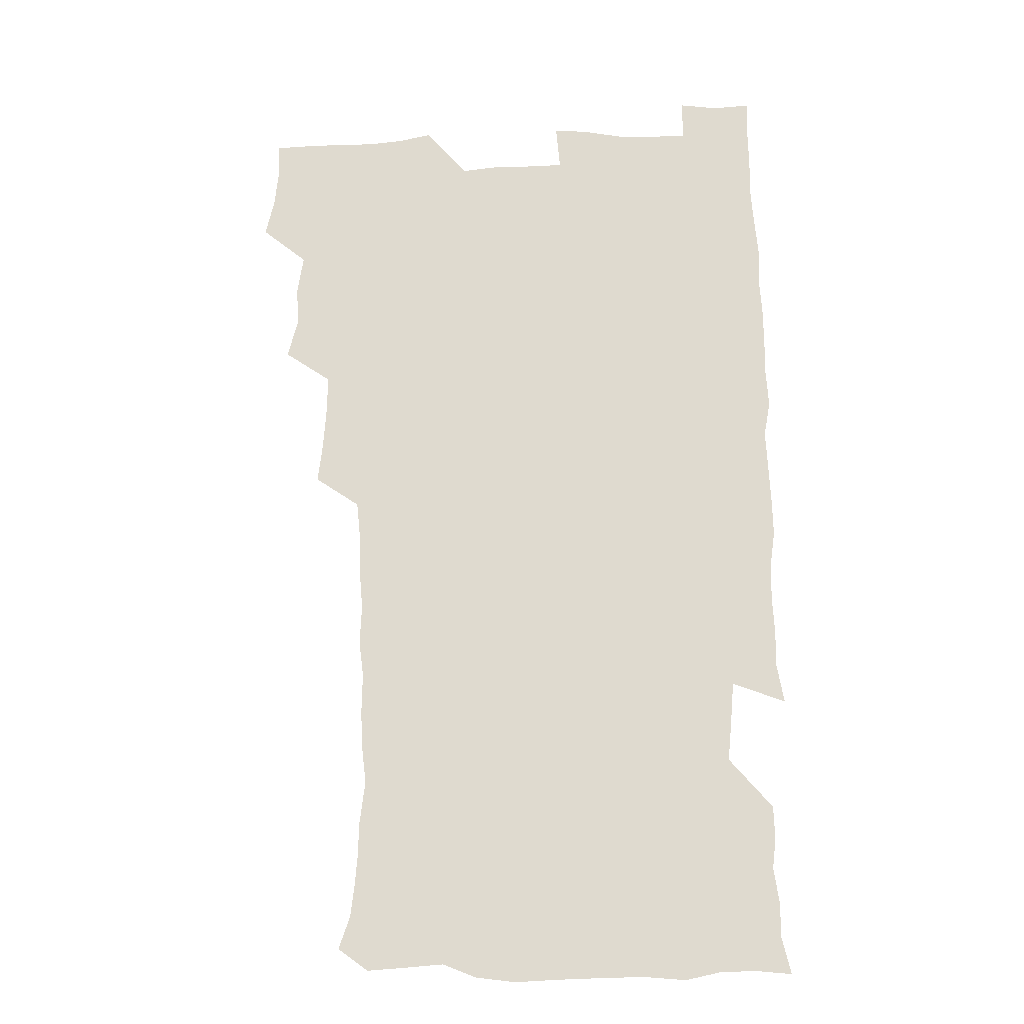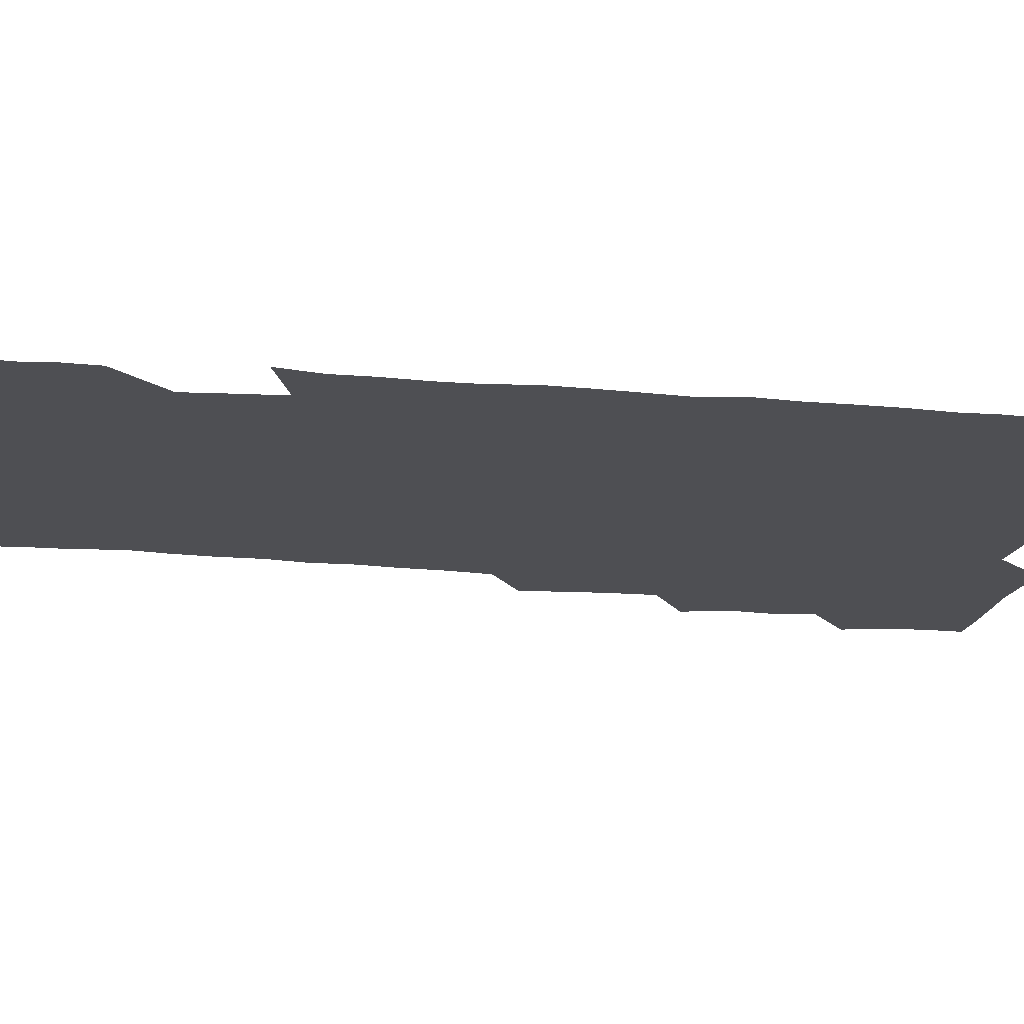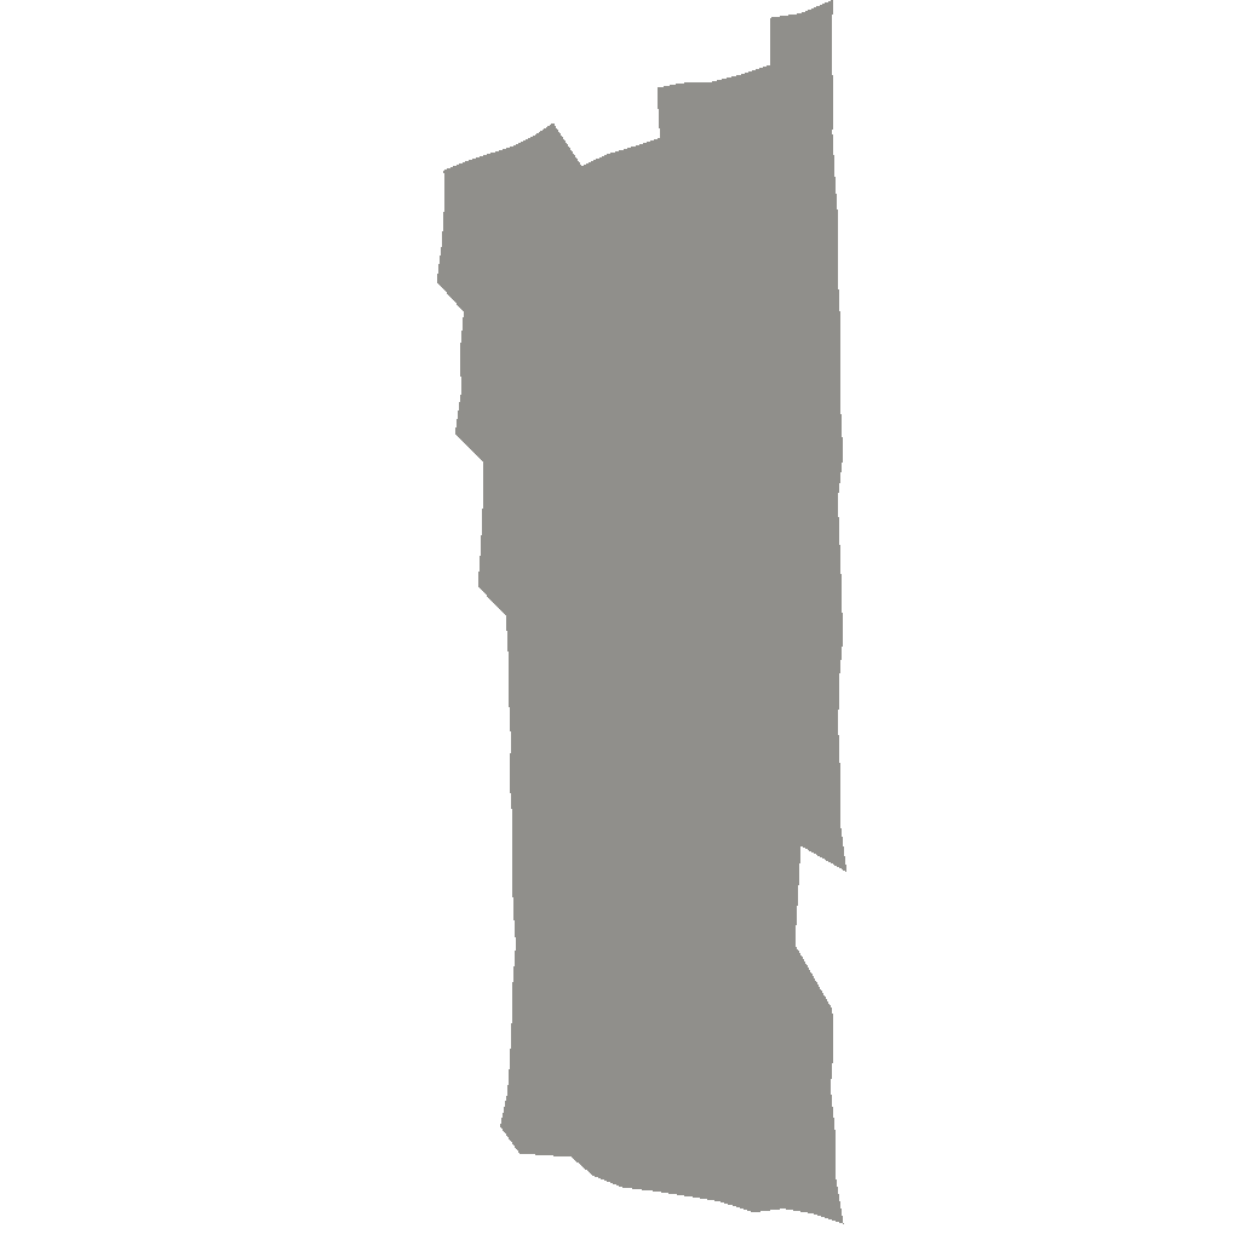
<metadata>
{"format":"obj","ext":"obj","renderer":"f3d","projection":"perspective","resolution":1024,"background":"white","views":[{"elev":-20.5,"azim":3.2,"up":"+Y"},{"elev":-18.2,"azim":80.2,"up":"+Z"},{"elev":-3.6,"azim":50.2,"up":"+Y"}]}
</metadata>
<code>
v 476.1 524.9 0
v 479.7 540.1 0
v 481.2 555 0
v 480.8 570.2 0
v 489.2 460.6 0
v 493.6 477.8 0
v 492.4 492.9 0
v 494.9 509.6 0
v 495.5 524.9 0
v 497.5 539.9 0
v 497 554.8 0
v 495.8 570.8 0
v 505.2 398.1 0
v 507.1 414.2 0
v 508.2 430.5 0
v 508.6 447.4 0
v 509.9 463.9 0
v 510.8 479.6 0
v 511.3 495 0
v 510.5 509.8 0
v 513.6 525.3 0
v 512.9 539.9 0
v 512.1 554.7 0
v 510.8 571 0
v 521 187.7 0
v 525.5 200.8 0
v 527 213.1 0
v 528 226.7 0
v 528.4 240.3 0
v 530.5 258.2 0
v 528.8 273 0
v 528 288.8 0
v 528.2 305.9 0
v 526.4 320.4 0
v 527.1 337.1 0
v 525.7 352.3 0
v 525.3 369.3 0
v 523.7 385.4 0
v 525.2 402.8 0
v 526.5 419.3 0
v 526.3 434.5 0
v 527.4 450.6 0
v 526.8 465.4 0
v 528.2 481.1 0
v 528.7 495.9 0
v 527.5 510.6 0
v 528.1 525.1 0
v 527.7 539.8 0
v 526.7 554.9 0
v 525.6 570.9 0
v 533.4 178.7 0
v 540.3 194 0
v 541.1 205.9 0
v 542.9 220 0
v 546.5 237.4 0
v 545.9 251.9 0
v 546.2 267.2 0
v 544.3 280.8 0
v 544 296.1 0
v 544.5 312.7 0
v 544.3 328.4 0
v 544 343.7 0
v 542.4 358.1 0
v 543.5 375.2 0
v 541.7 389.6 0
v 541.8 405.3 0
v 542.5 421.2 0
v 542 436 0
v 542.3 451.2 0
v 543.3 466.7 0
v 542.7 481.2 0
v 543.7 496.2 0
v 544.7 510.7 0
v 543.8 524.8 0
v 542.4 540.1 0
v 540.9 556.3 0
v 539.7 572.3 0
v 547.5 179.7 0
v 553 194 0
v 556.9 209.9 0
v 560.3 227.2 0
v 560.7 241.8 0
v 561.8 258.1 0
v 561.3 272.3 0
v 560.5 286.4 0
v 559 300.2 0
v 559.1 315.8 0
v 559.2 331.5 0
v 558.1 345.8 0
v 558.8 362.3 0
v 558.4 377.2 0
v 557.1 391.4 0
v 557.2 406.8 0
v 557.7 422.1 0
v 558.2 437.6 0
v 558.4 452.6 0
v 558.3 467.2 0
v 558.5 482 0
v 558.7 496.5 0
v 558.8 510.7 0
v 558.1 524.9 0
v 557.3 539.8 0
v 556.2 554.8 0
v 553 575 0
v 564.7 181 0
v 569 196 0
v 573.7 214.8 0
v 575.2 230.6 0
v 575 244.6 0
v 575.1 259.4 0
v 574.7 273.5 0
v 574.3 288.3 0
v 573 301.7 0
v 574.2 319.3 0
v 573.6 333.4 0
v 572.5 347.1 0
v 573.6 364.2 0
v 572.1 377.7 0
v 573.6 394.4 0
v 573.3 408.8 0
v 572.9 423 0
v 573 438.1 0
v 573.2 453 0
v 572.1 466.9 0
v 572.9 482 0
v 573.3 496.6 0
v 572.9 510.9 0
v 572.2 525.5 0
v 572.3 539.4 0
v 570.6 554.8 0
v 578.2 175.6 0
v 584.8 197.8 0
v 587.9 215.3 0
v 588.3 230.2 0
v 588.5 245.1 0
v 588.5 259.7 0
v 588.8 275.3 0
v 588 288.9 0
v 587.6 303.5 0
v 587.9 319.3 0
v 587.6 334.1 0
v 587.7 349.6 0
v 587.7 364.9 0
v 587.7 379.8 0
v 587.6 394.4 0
v 587 408.1 0
v 587.6 424 0
v 586.9 437.9 0
v 587.5 453.2 0
v 587.2 467.5 0
v 587.2 482 0
v 587.6 496.5 0
v 587.6 510.8 0
v 587.2 525.4 0
v 586.6 540.1 0
v 585.4 556.3 0
v 594.7 173.5 0
v 599 194.9 0
v 602.3 217.6 0
v 602.7 232.4 0
v 602.8 246.8 0
v 602.5 260.5 0
v 602.5 275 0
v 602.4 290.7 0
v 602.5 306.2 0
v 602.1 320 0
v 602.2 335.9 0
v 602.2 350.8 0
v 602 365.5 0
v 601.9 380 0
v 601.8 394.7 0
v 601.9 409.5 0
v 601.9 424.4 0
v 602.2 439.5 0
v 602 453.5 0
v 602.1 468.1 0
v 602.1 482.3 0
v 601.8 496.6 0
v 602.1 510.9 0
v 601.9 525.5 0
v 601.4 540.8 0
v 601 556.3 0
v 612.5 174.4 0
v 614.9 195.6 0
v 616 216.6 0
v 616.3 231.7 0
v 616.2 246.7 0
v 616.1 259.2 0
v 616.5 276.7 0
v 616.3 290.3 0
v 616.2 305.4 0
v 616.1 320.7 0
v 616.3 337 0
v 616.2 351 0
v 616.1 365.3 0
v 616 379.4 0
v 616 394.4 0
v 616 408.5 0
v 616.2 424.1 0
v 616.2 439 0
v 616.2 453.3 0
v 616.3 468 0
v 616.3 482.4 0
v 616.6 496.8 0
v 616.5 511.1 0
v 616.7 525.4 0
v 616.5 540 0
v 616.3 556.6 0
v 614.6 575.5 0
v 630.3 174.9 0
v 630.4 197.2 0
v 630.1 215.8 0
v 630 231.7 0
v 630 246 0
v 630.2 261.8 0
v 630.2 276.6 0
v 630.2 290.7 0
v 630.2 305 0
v 630.3 319.1 0
v 630.1 336.1 0
v 630.1 351 0
v 630.1 365.4 0
v 630.1 380.7 0
v 630.2 394.5 0
v 630.3 409.2 0
v 630.4 423.7 0
v 630.3 439 0
v 630.5 453.1 0
v 630.4 468.3 0
v 630.5 482.2 0
v 630.7 496.7 0
v 631 511.1 0
v 631.2 525.5 0
v 631.1 540.4 0
v 630.9 555.5 0
v 628.6 574.3 0
v 647.8 175.3 0
v 645.4 197.5 0
v 644.3 215.3 0
v 644.1 230.2 0
v 643.7 245.9 0
v 644.1 260.2 0
v 643.9 276 0
v 643.9 291 0
v 644.2 304.5 0
v 644 321.9 0
v 644 336.1 0
v 644.1 350.6 0
v 644.2 365 0
v 644.2 379.9 0
v 644.2 394.4 0
v 644.1 409.4 0
v 644.8 423.1 0
v 644.4 438.7 0
v 644.8 453 0
v 644.5 468 0
v 644.6 482.4 0
v 645.3 496.6 0
v 645.4 511.1 0
v 645.8 525.4 0
v 646.2 539.6 0
v 645.7 555 0
v 644.6 571.2 0
v 664.8 173.8 0
v 660.5 196.3 0
v 658.4 214.4 0
v 658 229.3 0
v 658.6 242.5 0
v 657.6 259.6 0
v 657.8 274.2 0
v 658.1 289.4 0
v 658.2 304.9 0
v 658.3 319.8 0
v 658.3 334.6 0
v 658.5 349.3 0
v 658.2 364.5 0
v 658.2 379.3 0
v 658.4 393.9 0
v 658.5 408.7 0
v 658.7 423.2 0
v 660.4 436.8 0
v 659.3 452.8 0
v 659.9 466.9 0
v 659.5 481.9 0
v 659.4 496.6 0
v 659.2 510.9 0
v 660.7 525.3 0
v 660.4 539.9 0
v 660.5 554.7 0
v 660 570.5 0
v 679.6 177.1 0
v 676.5 193.3 0
v 673.2 212.1 0
v 672.6 226.9 0
v 671.8 242.4 0
v 671.7 256.6 0
v 671.7 271.4 0
v 672.3 287.1 0
v 673.4 302.1 0
v 672.6 318 0
v 674.1 331.3 0
v 672.9 347.7 0
v 673.1 362.5 0
v 673.2 377.3 0
v 674.1 391.7 0
v 673.5 407.2 0
v 673.1 422.5 0
v 674.1 436.9 0
v 673.5 452.3 0
v 674.1 466.7 0
v 673.7 481.8 0
v 673.9 496.3 0
v 676.4 510.8 0
v 675.8 525.5 0
v 675.2 540.3 0
v 675.3 555 0
v 675.3 570.7 0
v 675.1 587.3 0
v 694.2 177.3 0
v 689.7 194.6 0
v 687.9 209.7 0
v 687.7 223.4 0
v 686.2 239.2 0
v 685 253.8 0
v 685.8 266 0
v 687.3 281.9 0
v 688.8 299.4 0
v 687.8 315 0
v 687.8 330.1 0
v 687.8 345.1 0
v 688.2 359.9 0
v 688.4 374.9 0
v 689.7 389.2 0
v 689.2 404.8 0
v 689.1 420.1 0
v 689.9 435 0
v 689.3 450.5 0
v 689 465.6 0
v 690.5 480 0
v 689.8 495.3 0
v 691.3 510 0
v 690.3 525.7 0
v 690.2 540.4 0
v 689.8 554.9 0
v 690.4 569.9 0
v 690.7 585.2 0
v 708.2 175.9 0
v 704.5 191.6 0
v 704.7 204.4 0
v 702.5 219.5 0
v 704 232 0
v 703.6 245.5 0
v 710.6 291.2 0
v 707.8 307.5 0
v 707.9 322.2 0
v 707.1 338.1 0
v 707.4 353.4 0
v 709.4 367.9 0
v 709.1 383.3 0
v 708.3 399.3 0
v 707.4 415.6 0
v 710.1 430.1 0
v 709 446.2 0
v 709.2 461.7 0
v 709 477.2 0
v 707.9 493.1 0
v 708.5 508.1 0
v 707 524.3 0
v 705.8 540.2 0
v 706.1 555.4 0
v 705.8 570.4 0
v 706.4 586.1 0
f 8 9 1
f 1 9 2
f 9 10 2
f 2 10 3
f 10 11 3
f 3 11 4
f 11 12 4
f 16 17 5
f 5 17 6
f 17 18 6
f 6 18 7
f 18 19 7
f 7 19 8
f 19 20 8
f 8 20 9
f 20 21 9
f 9 21 10
f 21 22 10
f 10 22 11
f 22 23 11
f 11 23 12
f 23 24 12
f 38 39 13
f 13 39 14
f 39 40 14
f 14 40 15
f 40 41 15
f 15 41 16
f 41 42 16
f 16 42 17
f 42 43 17
f 17 43 18
f 43 44 18
f 18 44 19
f 44 45 19
f 19 45 20
f 45 46 20
f 20 46 21
f 46 47 21
f 21 47 22
f 47 48 22
f 22 48 23
f 48 49 23
f 23 49 24
f 49 50 24
f 51 52 25
f 25 52 26
f 52 53 26
f 26 53 27
f 53 54 27
f 27 54 28
f 54 55 28
f 28 55 29
f 55 56 29
f 29 56 30
f 56 57 30
f 30 57 31
f 57 58 31
f 31 58 32
f 58 59 32
f 32 59 33
f 59 60 33
f 33 60 34
f 60 61 34
f 34 61 35
f 61 62 35
f 35 62 36
f 62 63 36
f 36 63 37
f 63 64 37
f 37 64 38
f 64 65 38
f 38 65 39
f 65 66 39
f 39 66 40
f 66 67 40
f 40 67 41
f 67 68 41
f 41 68 42
f 68 69 42
f 42 69 43
f 69 70 43
f 43 70 44
f 70 71 44
f 44 71 45
f 71 72 45
f 45 72 46
f 72 73 46
f 46 73 47
f 73 74 47
f 47 74 48
f 74 75 48
f 48 75 49
f 75 76 49
f 49 76 50
f 76 77 50
f 51 78 52
f 78 79 52
f 52 79 53
f 79 80 53
f 53 80 54
f 80 81 54
f 54 81 55
f 81 82 55
f 55 82 56
f 82 83 56
f 56 83 57
f 83 84 57
f 57 84 58
f 84 85 58
f 58 85 59
f 85 86 59
f 59 86 60
f 86 87 60
f 60 87 61
f 87 88 61
f 61 88 62
f 88 89 62
f 62 89 63
f 89 90 63
f 63 90 64
f 90 91 64
f 64 91 65
f 91 92 65
f 65 92 66
f 92 93 66
f 66 93 67
f 93 94 67
f 67 94 68
f 94 95 68
f 68 95 69
f 95 96 69
f 69 96 70
f 96 97 70
f 70 97 71
f 97 98 71
f 71 98 72
f 98 99 72
f 72 99 73
f 99 100 73
f 73 100 74
f 100 101 74
f 74 101 75
f 101 102 75
f 75 102 76
f 102 103 76
f 76 103 77
f 103 104 77
f 78 105 79
f 105 106 79
f 79 106 80
f 106 107 80
f 80 107 81
f 107 108 81
f 81 108 82
f 108 109 82
f 82 109 83
f 109 110 83
f 83 110 84
f 110 111 84
f 84 111 85
f 111 112 85
f 85 112 86
f 112 113 86
f 86 113 87
f 113 114 87
f 87 114 88
f 114 115 88
f 88 115 89
f 115 116 89
f 89 116 90
f 116 117 90
f 90 117 91
f 117 118 91
f 91 118 92
f 118 119 92
f 92 119 93
f 119 120 93
f 93 120 94
f 120 121 94
f 94 121 95
f 121 122 95
f 95 122 96
f 122 123 96
f 96 123 97
f 123 124 97
f 97 124 98
f 124 125 98
f 98 125 99
f 125 126 99
f 99 126 100
f 126 127 100
f 100 127 101
f 127 128 101
f 101 128 102
f 128 129 102
f 102 129 103
f 129 130 103
f 103 130 104
f 105 131 106
f 131 132 106
f 106 132 107
f 132 133 107
f 107 133 108
f 133 134 108
f 108 134 109
f 134 135 109
f 109 135 110
f 135 136 110
f 110 136 111
f 136 137 111
f 111 137 112
f 137 138 112
f 112 138 113
f 138 139 113
f 113 139 114
f 139 140 114
f 114 140 115
f 140 141 115
f 115 141 116
f 141 142 116
f 116 142 117
f 142 143 117
f 117 143 118
f 143 144 118
f 118 144 119
f 144 145 119
f 119 145 120
f 145 146 120
f 120 146 121
f 146 147 121
f 121 147 122
f 147 148 122
f 122 148 123
f 148 149 123
f 123 149 124
f 149 150 124
f 124 150 125
f 150 151 125
f 125 151 126
f 151 152 126
f 126 152 127
f 152 153 127
f 127 153 128
f 153 154 128
f 128 154 129
f 154 155 129
f 129 155 130
f 155 156 130
f 131 157 132
f 157 158 132
f 132 158 133
f 158 159 133
f 133 159 134
f 159 160 134
f 134 160 135
f 160 161 135
f 135 161 136
f 161 162 136
f 136 162 137
f 162 163 137
f 137 163 138
f 163 164 138
f 138 164 139
f 164 165 139
f 139 165 140
f 165 166 140
f 140 166 141
f 166 167 141
f 141 167 142
f 167 168 142
f 142 168 143
f 168 169 143
f 143 169 144
f 169 170 144
f 144 170 145
f 170 171 145
f 145 171 146
f 171 172 146
f 146 172 147
f 172 173 147
f 147 173 148
f 173 174 148
f 148 174 149
f 174 175 149
f 149 175 150
f 175 176 150
f 150 176 151
f 176 177 151
f 151 177 152
f 177 178 152
f 152 178 153
f 178 179 153
f 153 179 154
f 179 180 154
f 154 180 155
f 180 181 155
f 155 181 156
f 181 182 156
f 157 183 158
f 183 184 158
f 158 184 159
f 184 185 159
f 159 185 160
f 185 186 160
f 160 186 161
f 186 187 161
f 161 187 162
f 187 188 162
f 162 188 163
f 188 189 163
f 163 189 164
f 189 190 164
f 164 190 165
f 190 191 165
f 165 191 166
f 191 192 166
f 166 192 167
f 192 193 167
f 167 193 168
f 193 194 168
f 168 194 169
f 194 195 169
f 169 195 170
f 195 196 170
f 170 196 171
f 196 197 171
f 171 197 172
f 197 198 172
f 172 198 173
f 198 199 173
f 173 199 174
f 199 200 174
f 174 200 175
f 200 201 175
f 175 201 176
f 201 202 176
f 176 202 177
f 202 203 177
f 177 203 178
f 203 204 178
f 178 204 179
f 204 205 179
f 179 205 180
f 205 206 180
f 180 206 181
f 206 207 181
f 181 207 182
f 207 208 182
f 183 210 184
f 210 211 184
f 184 211 185
f 211 212 185
f 185 212 186
f 212 213 186
f 186 213 187
f 213 214 187
f 187 214 188
f 214 215 188
f 188 215 189
f 215 216 189
f 189 216 190
f 216 217 190
f 190 217 191
f 217 218 191
f 191 218 192
f 218 219 192
f 192 219 193
f 219 220 193
f 193 220 194
f 220 221 194
f 194 221 195
f 221 222 195
f 195 222 196
f 222 223 196
f 196 223 197
f 223 224 197
f 197 224 198
f 224 225 198
f 198 225 199
f 225 226 199
f 199 226 200
f 226 227 200
f 200 227 201
f 227 228 201
f 201 228 202
f 228 229 202
f 202 229 203
f 229 230 203
f 203 230 204
f 230 231 204
f 204 231 205
f 231 232 205
f 205 232 206
f 232 233 206
f 206 233 207
f 233 234 207
f 207 234 208
f 234 235 208
f 208 235 209
f 235 236 209
f 210 237 211
f 237 238 211
f 211 238 212
f 238 239 212
f 212 239 213
f 239 240 213
f 213 240 214
f 240 241 214
f 214 241 215
f 241 242 215
f 215 242 216
f 242 243 216
f 216 243 217
f 243 244 217
f 217 244 218
f 244 245 218
f 218 245 219
f 245 246 219
f 219 246 220
f 246 247 220
f 220 247 221
f 247 248 221
f 221 248 222
f 248 249 222
f 222 249 223
f 249 250 223
f 223 250 224
f 250 251 224
f 224 251 225
f 251 252 225
f 225 252 226
f 252 253 226
f 226 253 227
f 253 254 227
f 227 254 228
f 254 255 228
f 228 255 229
f 255 256 229
f 229 256 230
f 256 257 230
f 230 257 231
f 257 258 231
f 231 258 232
f 258 259 232
f 232 259 233
f 259 260 233
f 233 260 234
f 260 261 234
f 234 261 235
f 261 262 235
f 235 262 236
f 262 263 236
f 237 264 238
f 264 265 238
f 238 265 239
f 265 266 239
f 239 266 240
f 266 267 240
f 240 267 241
f 267 268 241
f 241 268 242
f 268 269 242
f 242 269 243
f 269 270 243
f 243 270 244
f 270 271 244
f 244 271 245
f 271 272 245
f 245 272 246
f 272 273 246
f 246 273 247
f 273 274 247
f 247 274 248
f 274 275 248
f 248 275 249
f 275 276 249
f 249 276 250
f 276 277 250
f 250 277 251
f 277 278 251
f 251 278 252
f 278 279 252
f 252 279 253
f 279 280 253
f 253 280 254
f 280 281 254
f 254 281 255
f 281 282 255
f 255 282 256
f 282 283 256
f 256 283 257
f 283 284 257
f 257 284 258
f 284 285 258
f 258 285 259
f 285 286 259
f 259 286 260
f 286 287 260
f 260 287 261
f 287 288 261
f 261 288 262
f 288 289 262
f 262 289 263
f 289 290 263
f 264 291 265
f 291 292 265
f 265 292 266
f 292 293 266
f 266 293 267
f 293 294 267
f 267 294 268
f 294 295 268
f 268 295 269
f 295 296 269
f 269 296 270
f 296 297 270
f 270 297 271
f 297 298 271
f 271 298 272
f 298 299 272
f 272 299 273
f 299 300 273
f 273 300 274
f 300 301 274
f 274 301 275
f 301 302 275
f 275 302 276
f 302 303 276
f 276 303 277
f 303 304 277
f 277 304 278
f 304 305 278
f 278 305 279
f 305 306 279
f 279 306 280
f 306 307 280
f 280 307 281
f 307 308 281
f 281 308 282
f 308 309 282
f 282 309 283
f 309 310 283
f 283 310 284
f 310 311 284
f 284 311 285
f 311 312 285
f 285 312 286
f 312 313 286
f 286 313 287
f 313 314 287
f 287 314 288
f 314 315 288
f 288 315 289
f 315 316 289
f 289 316 290
f 316 317 290
f 291 319 292
f 319 320 292
f 292 320 293
f 320 321 293
f 293 321 294
f 321 322 294
f 294 322 295
f 322 323 295
f 295 323 296
f 323 324 296
f 296 324 297
f 324 325 297
f 297 325 298
f 325 326 298
f 298 326 299
f 326 327 299
f 299 327 300
f 327 328 300
f 300 328 301
f 328 329 301
f 301 329 302
f 329 330 302
f 302 330 303
f 330 331 303
f 303 331 304
f 331 332 304
f 304 332 305
f 332 333 305
f 305 333 306
f 333 334 306
f 306 334 307
f 334 335 307
f 307 335 308
f 335 336 308
f 308 336 309
f 336 337 309
f 309 337 310
f 337 338 310
f 310 338 311
f 338 339 311
f 311 339 312
f 339 340 312
f 312 340 313
f 340 341 313
f 313 341 314
f 341 342 314
f 314 342 315
f 342 343 315
f 315 343 316
f 343 344 316
f 316 344 317
f 344 345 317
f 317 345 318
f 345 346 318
f 319 347 320
f 347 348 320
f 320 348 321
f 348 349 321
f 321 349 322
f 349 350 322
f 322 350 323
f 350 351 323
f 323 351 324
f 351 352 324
f 324 352 325
f 327 353 328
f 353 354 328
f 328 354 329
f 354 355 329
f 329 355 330
f 355 356 330
f 330 356 331
f 356 357 331
f 331 357 332
f 357 358 332
f 332 358 333
f 358 359 333
f 333 359 334
f 359 360 334
f 334 360 335
f 360 361 335
f 335 361 336
f 361 362 336
f 336 362 337
f 362 363 337
f 337 363 338
f 363 364 338
f 338 364 339
f 364 365 339
f 339 365 340
f 365 366 340
f 340 366 341
f 366 367 341
f 341 367 342
f 367 368 342
f 342 368 343
f 368 369 343
f 343 369 344
f 369 370 344
f 344 370 345
f 370 371 345
f 345 371 346
f 371 372 346

</code>
